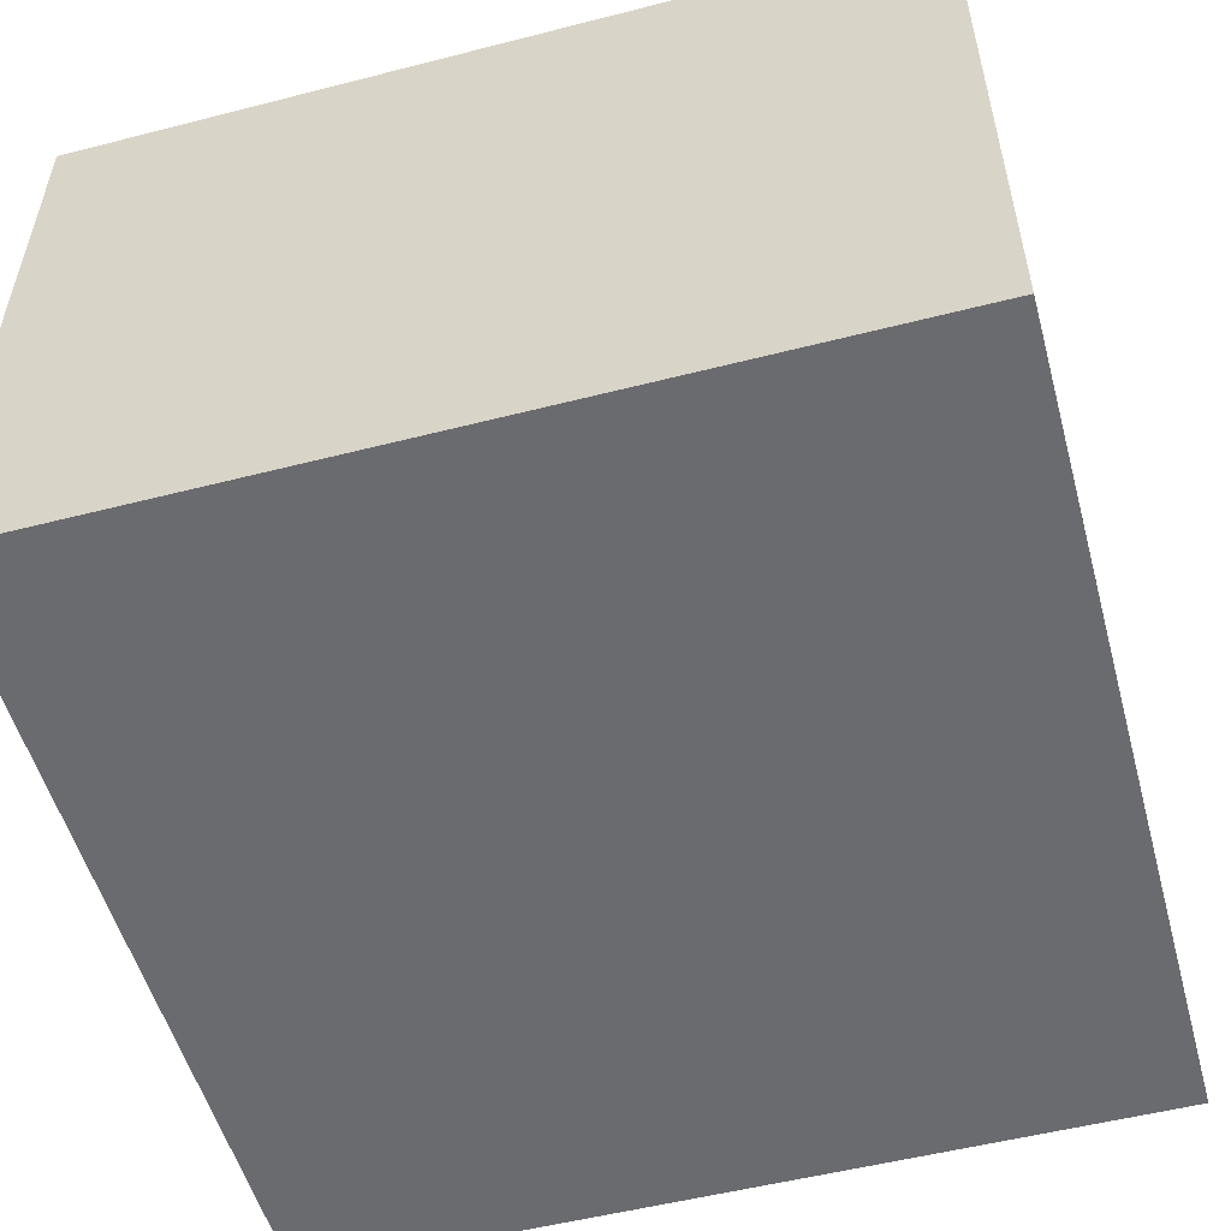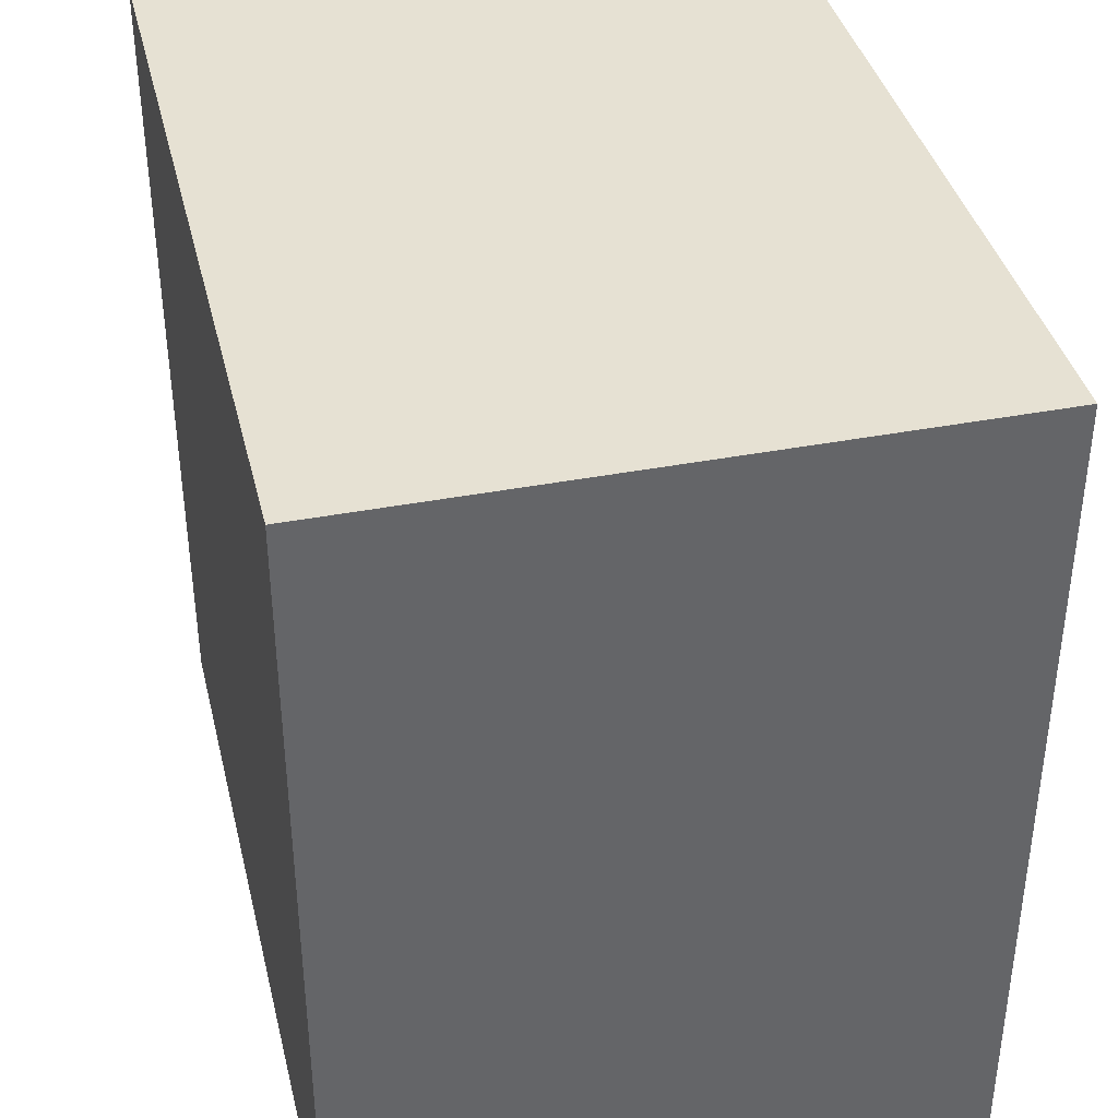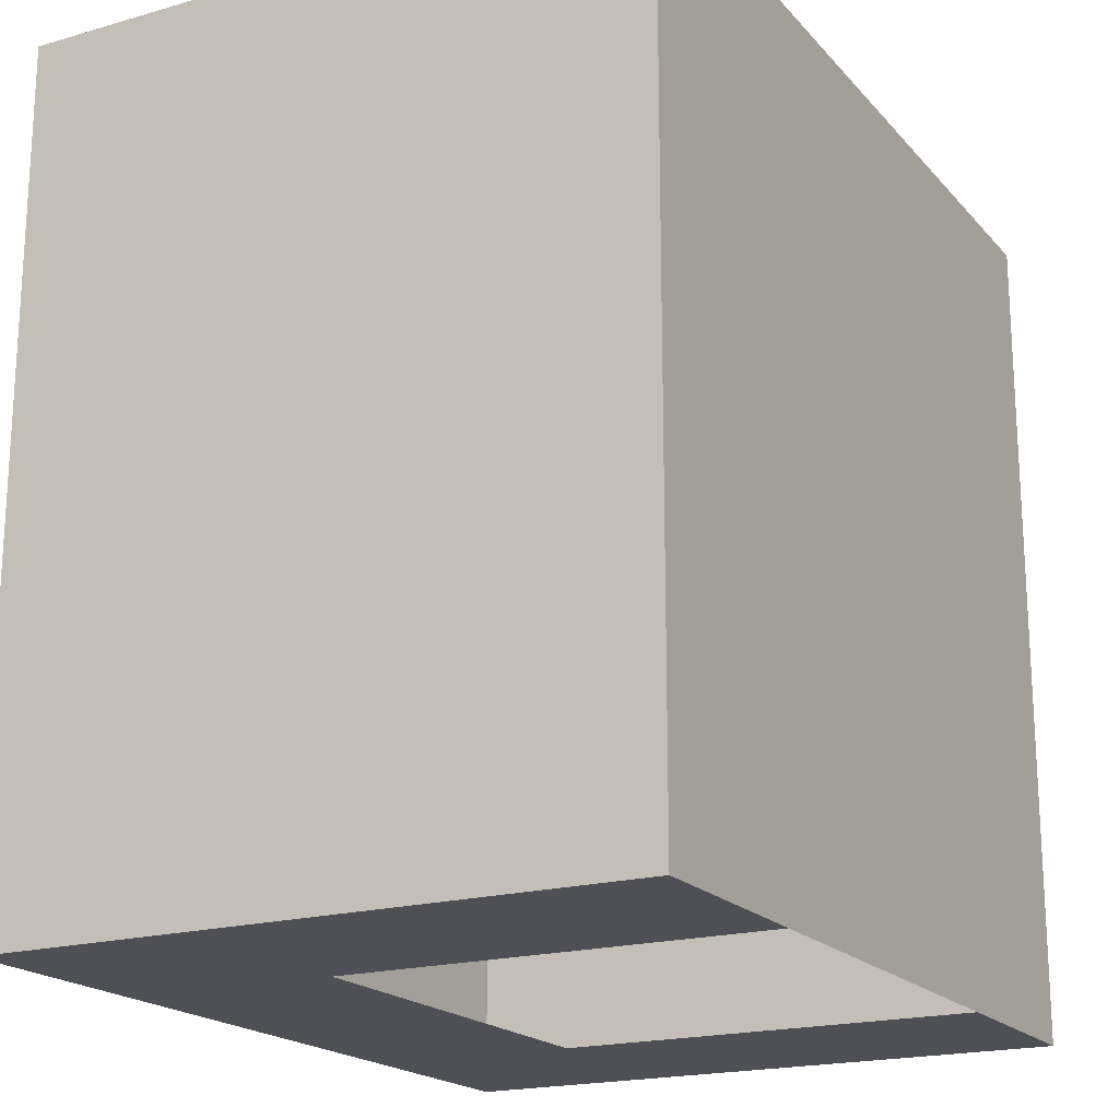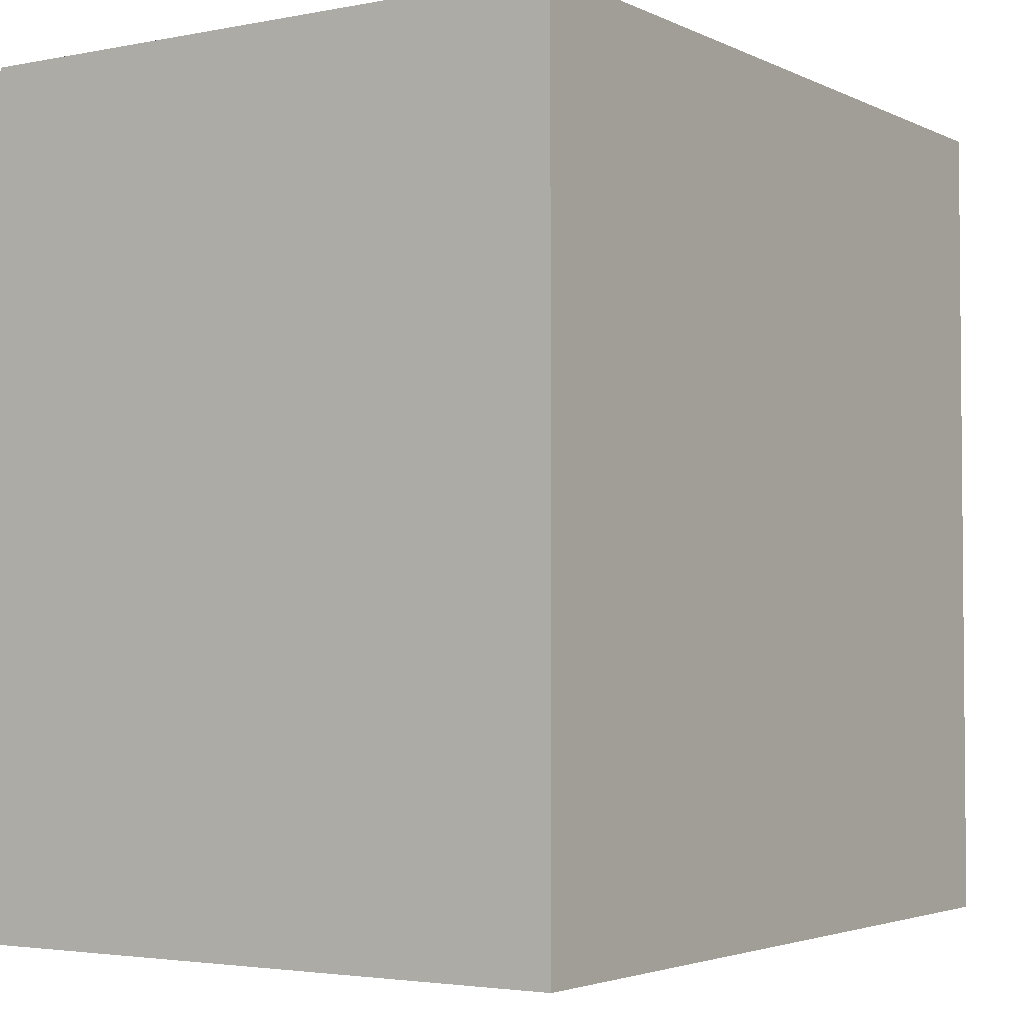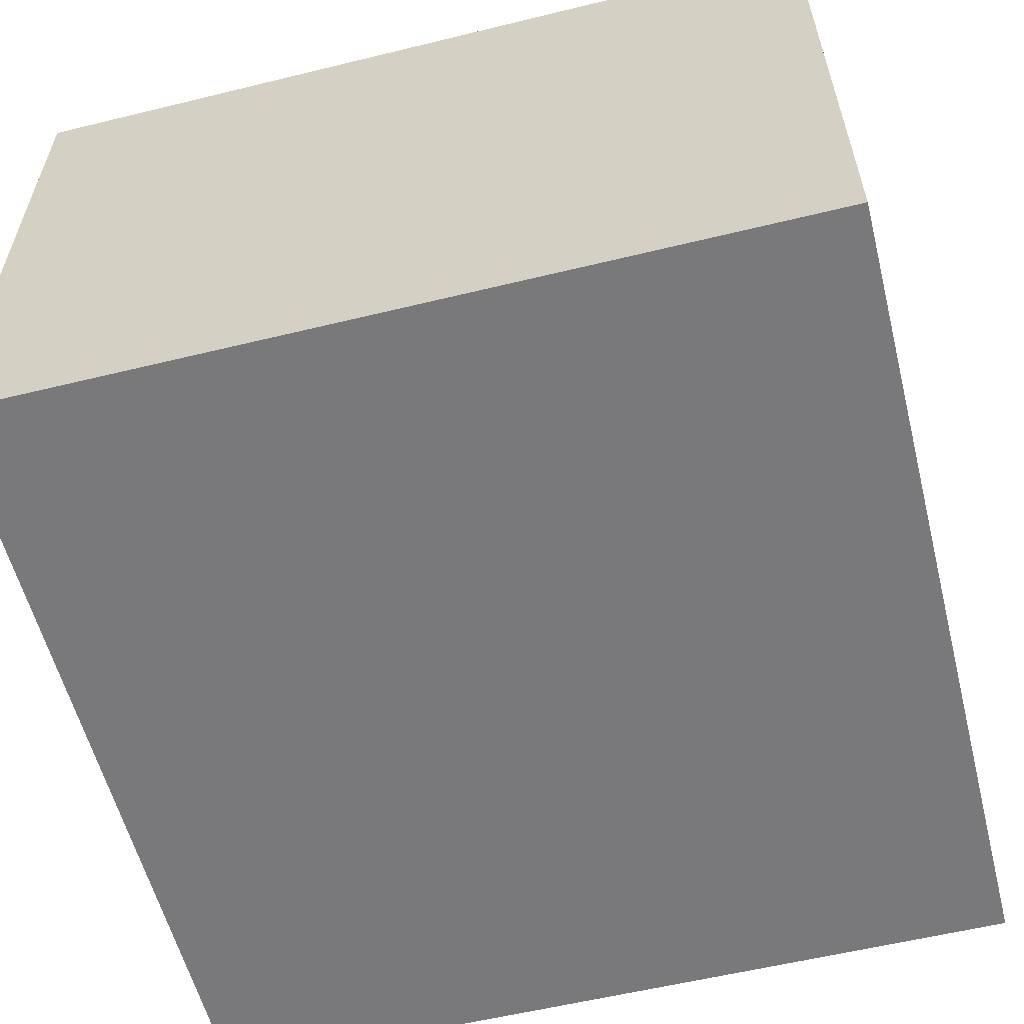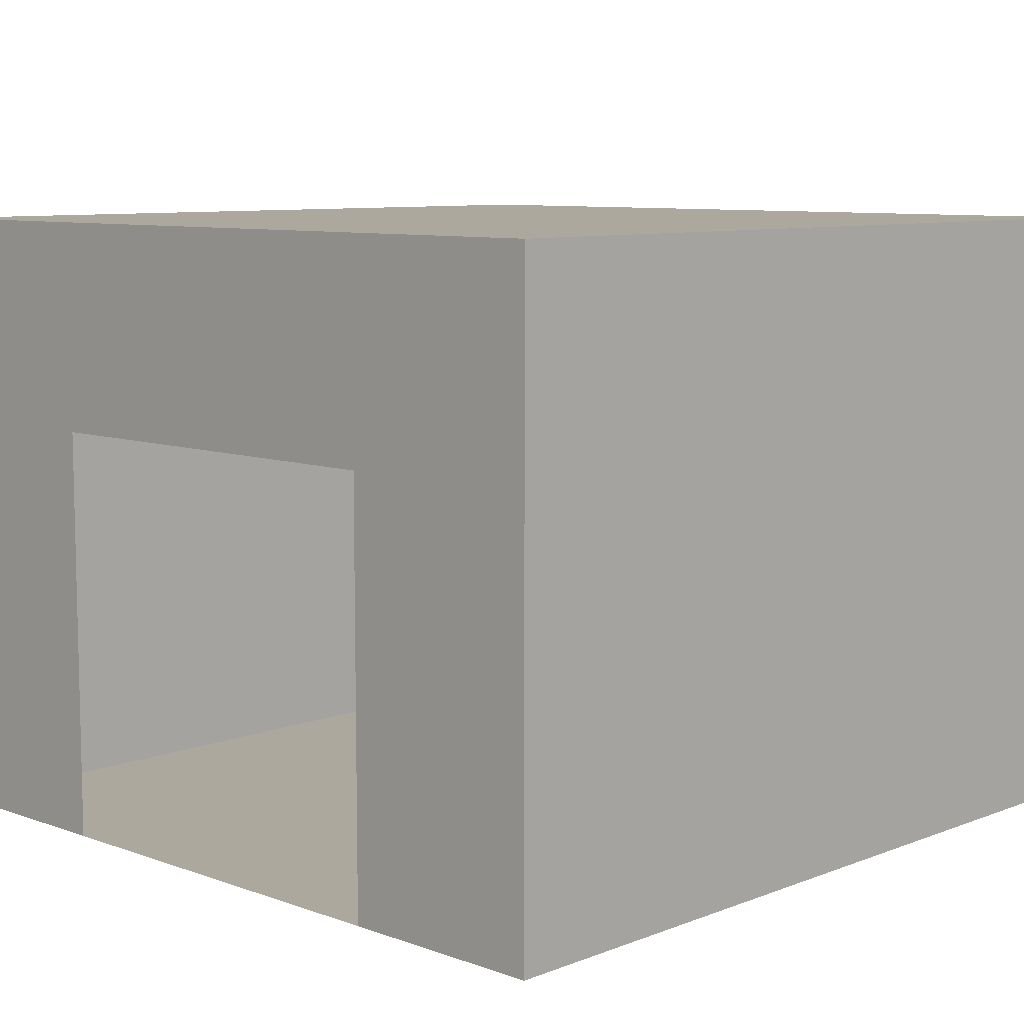
<metadata>
{"format":"obj","ext":"obj","renderer":"f3d","projection":"perspective","resolution":1024,"background":"white","views":[{"elev":-53.4,"azim":15.3,"up":"+Y"},{"elev":38.9,"azim":76.5,"up":"+Z"},{"elev":-19.3,"azim":-61.7,"up":"+Z"},{"elev":-3.2,"azim":-56.6,"up":"+Z"},{"elev":-57.9,"azim":104.2,"up":"+Y"},{"elev":8.6,"azim":-136.0,"up":"+Y"}]}
</metadata>
<code>
o Starting_Room
v 1.5 0 -6
v 0 0 0
v 0 0 -6
v 6 0 0
v 4.5 0 -6
v 6 0 -6
v 6 3 0
v 0 3 -6
v 0 3 0
v 1.5 3 -6
v 4.5 3 -6
v 6 3 -6
v 6 4.5 0
v 0 4.5 0
v 0 4.5 -6
v 1.5 4.5 -6
v 4.5 4.5 -6
v 6 4.5 -6
f 1 3 2
f 2 4 1
f 4 5 1
f 4 6 5
f 7 13 18 12
f 11 5 6
f 6 12 11
f 6 4 7
f 7 12 6
f 7 4 2
f 2 9 7
f 8 9 2
f 2 3 8
f 8 3 1
f 1 10 8
f 13 14 15 16 17 18
f 11 17 16 10
f 8 15 14 9
f 12 18 17 11
f 10 16 15 8
f 9 14 13 7

</code>
